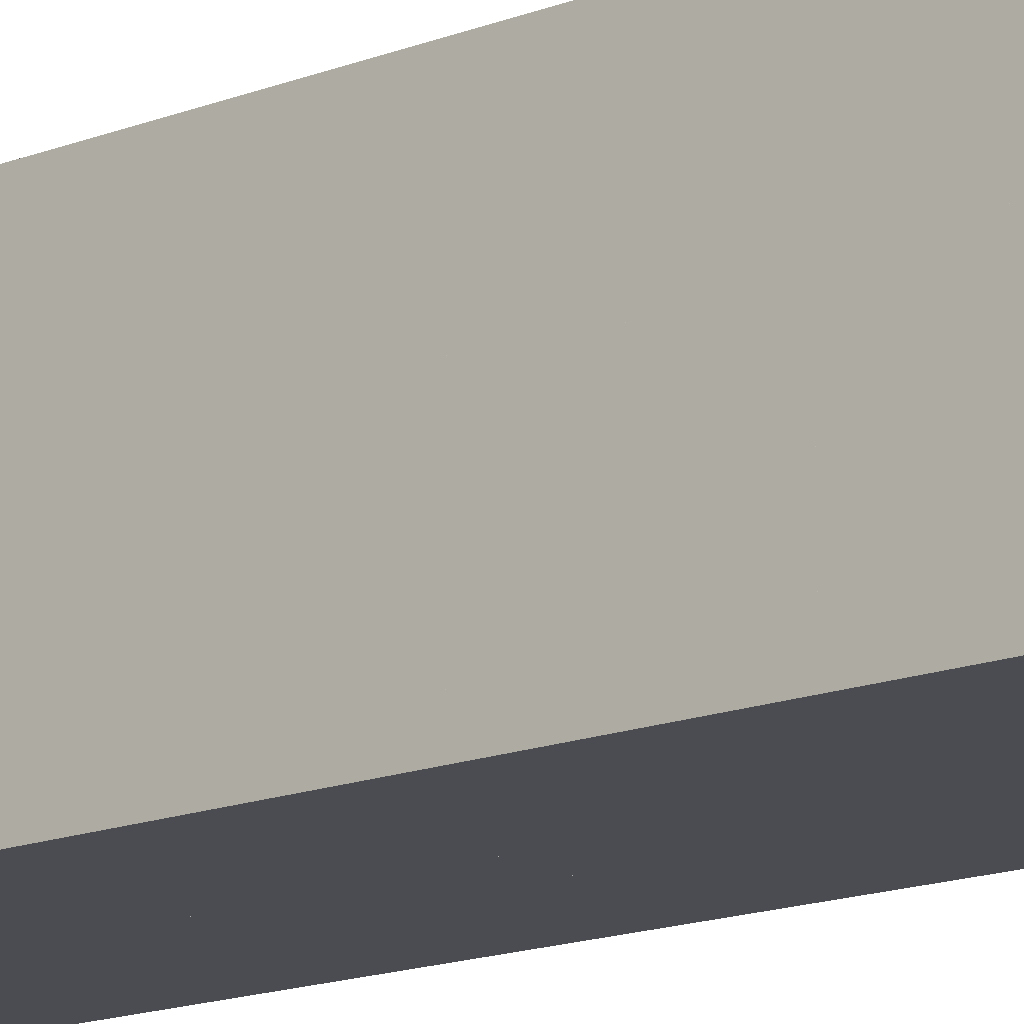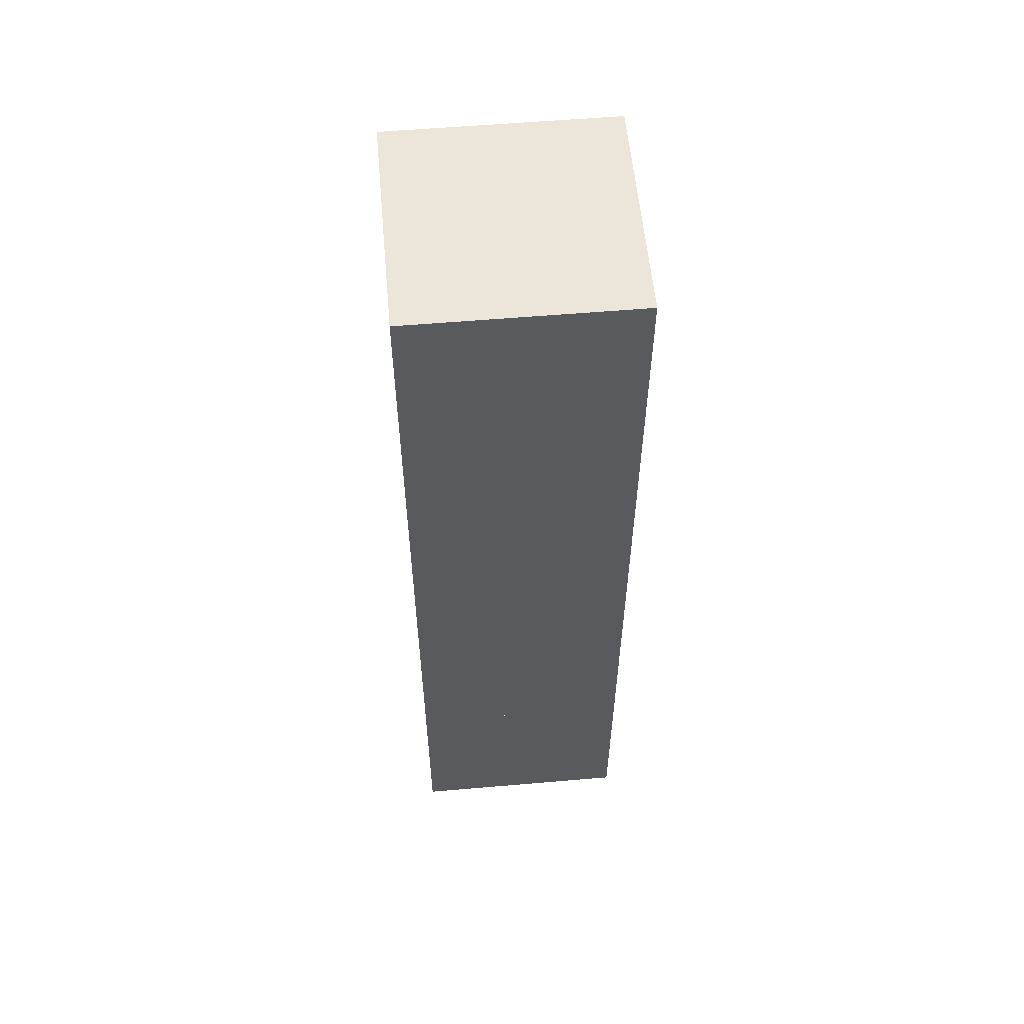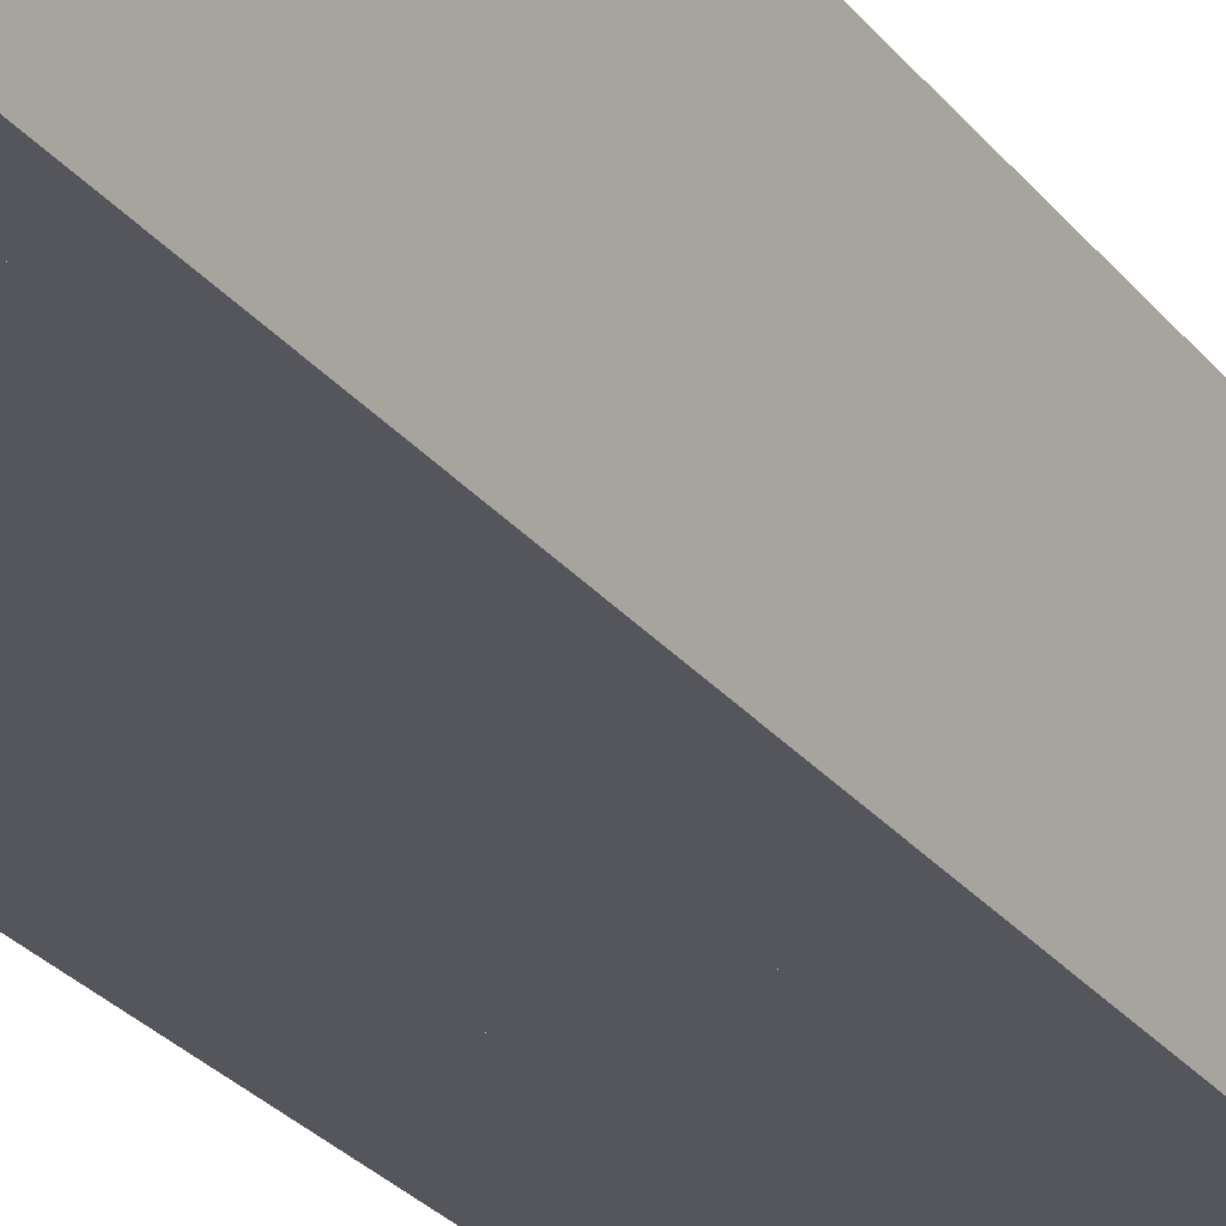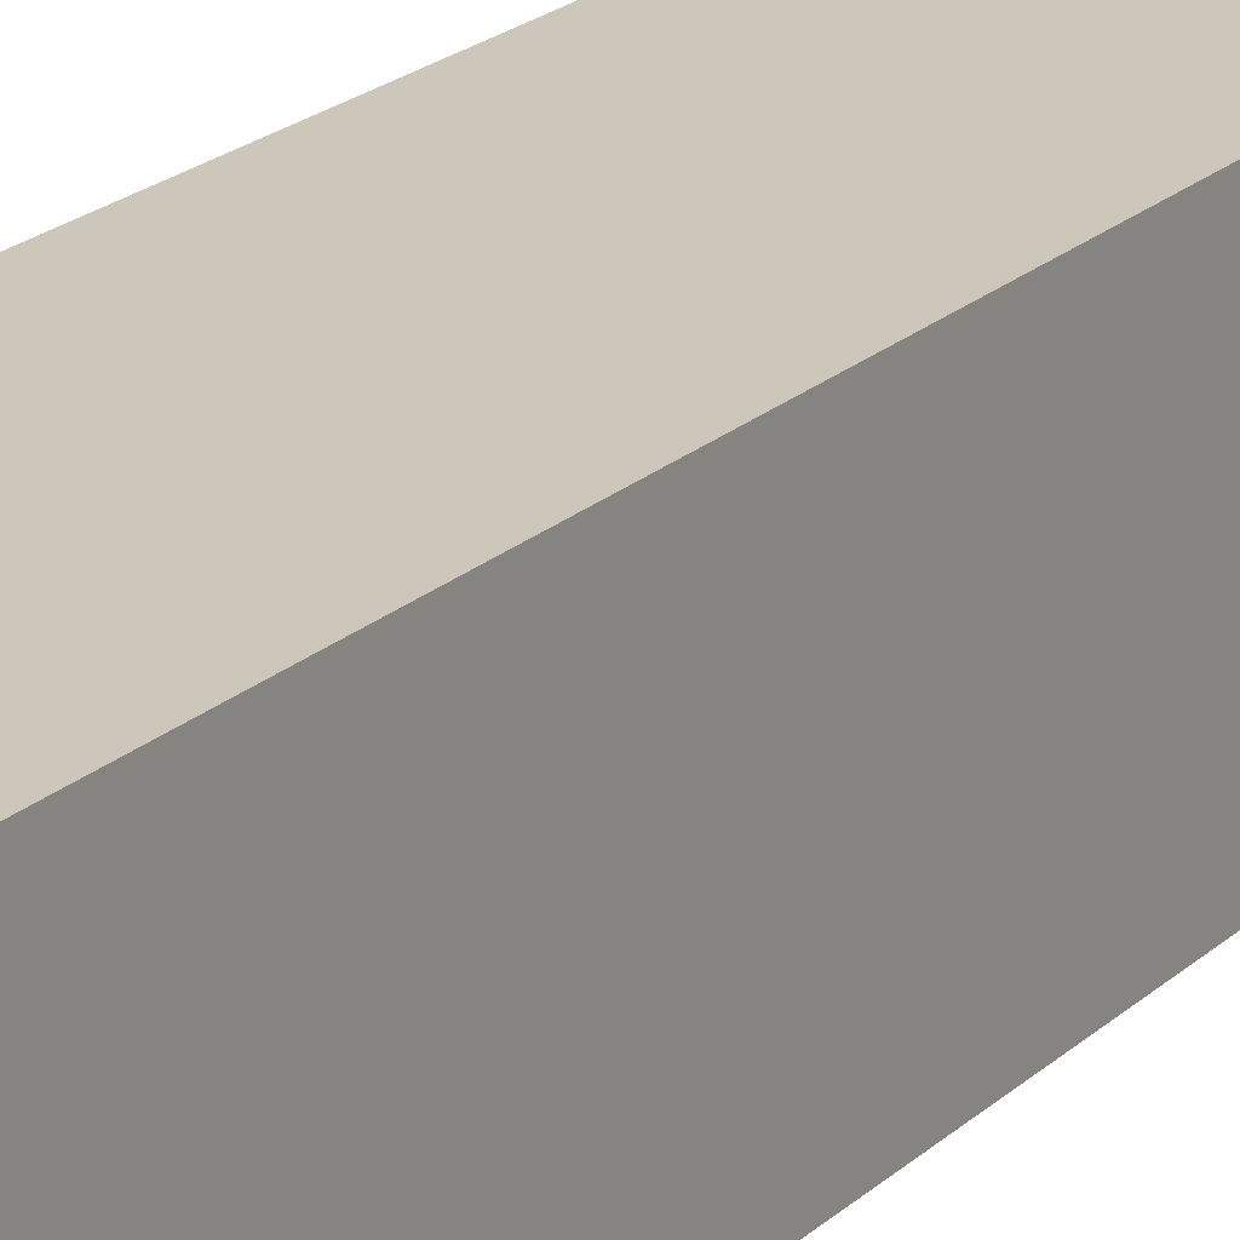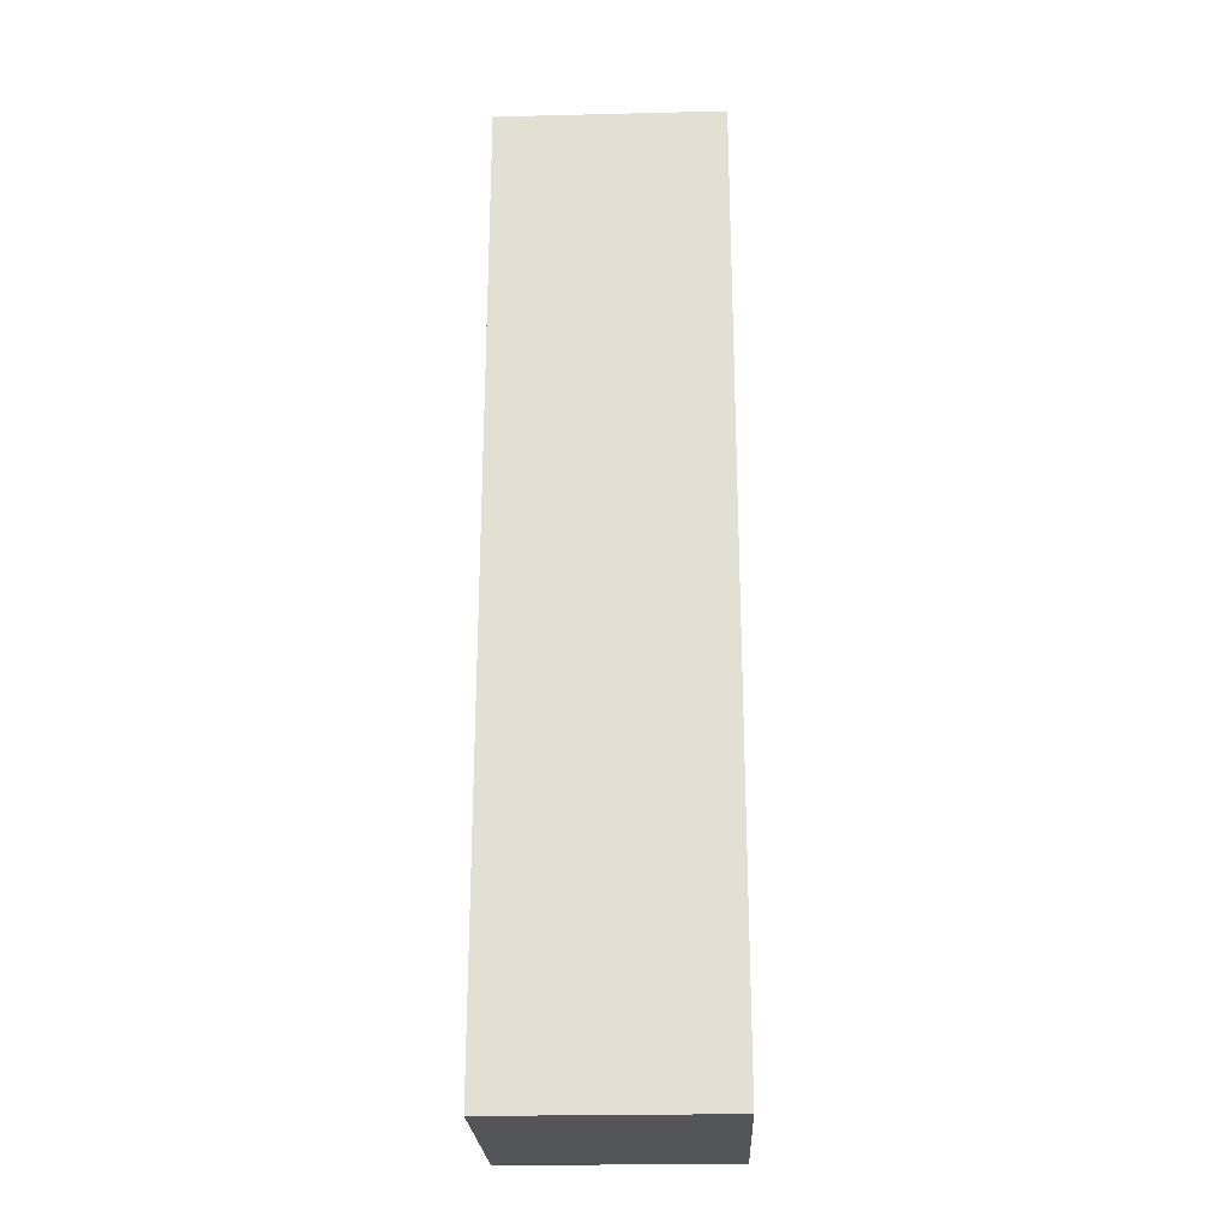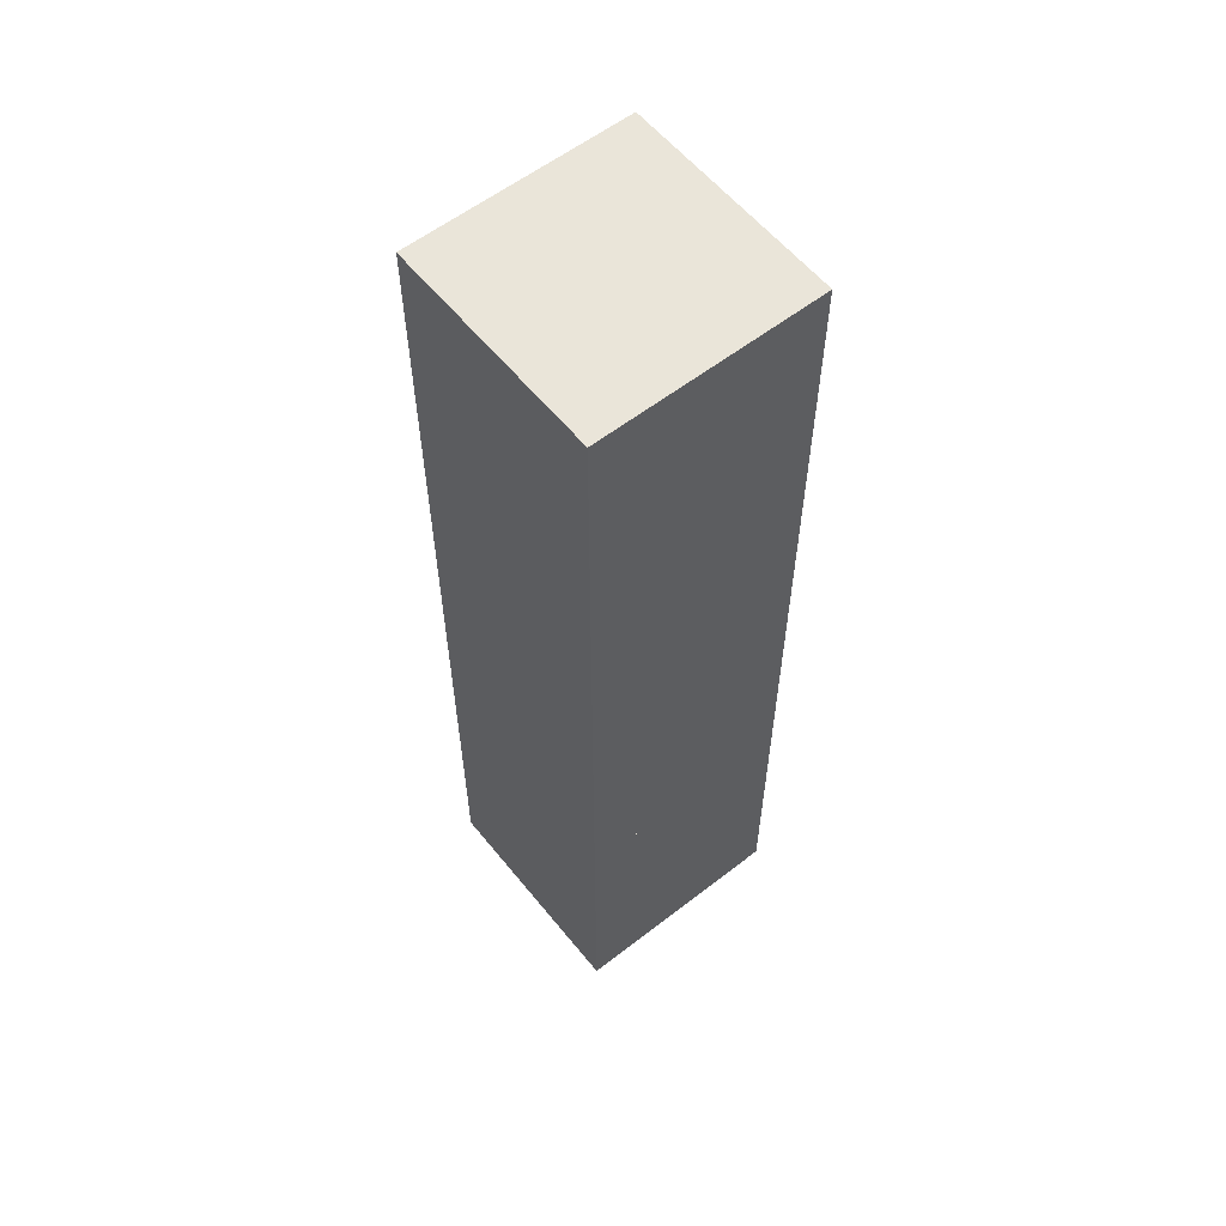
<metadata>
{"format":"obj","ext":"obj","renderer":"f3d","projection":"perspective","resolution":1024,"background":"white","views":[{"elev":-15.5,"azim":-50.4,"up":"+Y"},{"elev":57.2,"azim":-95.1,"up":"+Z"},{"elev":-26.2,"azim":-151.1,"up":"+Y"},{"elev":21.3,"azim":-147.0,"up":"+Y"},{"elev":-24.1,"azim":-87.7,"up":"+Z"},{"elev":58.5,"azim":51.3,"up":"+Z"}]}
</metadata>
<code>
o object_1
v 0 0 12.52
v 0 0 13.49
v 3.194 0 12.52
v 3.194 0 13.49
v 3.194 0 12.52
v 3.194 0 13.49
v 3.194 3.194 12.52
v 3.194 3.194 13.49
v 3.194 3.194 12.52
v 3.194 3.194 13.49
v 0 3.194 12.52
v 0 3.194 13.49
v 0 3.194 12.52
v 0 3.194 13.49
v 0 0 12.52
v 0 0 13.49
v 0 0 12.52
v 3.194 0 12.52
v 3.194 3.194 12.52
v 0 3.194 12.52
v 0 0 13.49
v 3.194 0 13.49
v 3.194 3.194 13.49
v 0 3.194 13.49
f 1 3 4 2
f 5 7 8 6
f 9 11 12 10
f 13 15 16 14
f 18 17 20
f 20 19 18
f 22 24 21
f 24 22 23
o object_2
v 0 0 11.56
v 0 0 12.52
v 3.194 0 11.56
v 3.194 0 12.52
v 3.194 0 11.56
v 3.194 0 12.52
v 3.194 3.194 11.56
v 3.194 3.194 12.52
v 3.194 3.194 11.56
v 3.194 3.194 12.52
v 0 3.194 11.56
v 0 3.194 12.52
v 0 3.194 11.56
v 0 3.194 12.52
v 0 0 11.56
v 0 0 12.52
v 0 0 11.56
v 3.194 0 11.56
v 3.194 3.194 11.56
v 0 3.194 11.56
v 0 0 12.52
v 3.194 0 12.52
v 3.194 3.194 12.52
v 0 3.194 12.52
f 25 27 28 26
f 29 31 32 30
f 33 35 36 34
f 37 39 40 38
f 42 41 44
f 44 43 42
f 46 48 45
f 48 46 47
o object_3
v 0 0 10.6
v 0 0 11.56
v 3.194 0 10.6
v 3.194 0 11.56
v 3.194 0 10.6
v 3.194 0 11.56
v 3.194 3.194 10.6
v 3.194 3.194 11.56
v 3.194 3.194 10.6
v 3.194 3.194 11.56
v 0 3.194 10.6
v 0 3.194 11.56
v 0 3.194 10.6
v 0 3.194 11.56
v 0 0 10.6
v 0 0 11.56
v 0 0 10.6
v 3.194 0 10.6
v 3.194 3.194 10.6
v 0 3.194 10.6
v 0 0 11.56
v 3.194 0 11.56
v 3.194 3.194 11.56
v 0 3.194 11.56
f 49 51 52 50
f 53 55 56 54
f 57 59 60 58
f 61 63 64 62
f 66 65 68
f 68 67 66
f 70 72 69
f 72 70 71
o object_4
v 0 0 9.634
v 0 0 10.6
v 3.194 0 9.634
v 3.194 0 10.6
v 3.194 0 9.634
v 3.194 0 10.6
v 3.194 3.194 9.634
v 3.194 3.194 10.6
v 3.194 3.194 9.634
v 3.194 3.194 10.6
v 0 3.194 9.634
v 0 3.194 10.6
v 0 3.194 9.634
v 0 3.194 10.6
v 0 0 9.634
v 0 0 10.6
v 0 0 9.634
v 3.194 0 9.634
v 3.194 3.194 9.634
v 0 3.194 9.634
v 0 0 10.6
v 3.194 0 10.6
v 3.194 3.194 10.6
v 0 3.194 10.6
f 73 75 76 74
f 77 79 80 78
f 81 83 84 82
f 85 87 88 86
f 90 89 92
f 92 91 90
f 94 96 93
f 96 94 95
o object_5
v 0 0 8.671
v 0 0 9.634
v 3.194 0 8.671
v 3.194 0 9.634
v 3.194 0 8.671
v 3.194 0 9.634
v 3.194 3.194 8.671
v 3.194 3.194 9.634
v 3.194 3.194 8.671
v 3.194 3.194 9.634
v 0 3.194 8.671
v 0 3.194 9.634
v 0 3.194 8.671
v 0 3.194 9.634
v 0 0 8.671
v 0 0 9.634
v 0 0 8.671
v 3.194 0 8.671
v 3.194 3.194 8.671
v 0 3.194 8.671
v 0 0 9.634
v 3.194 0 9.634
v 3.194 3.194 9.634
v 0 3.194 9.634
f 97 99 100 98
f 101 103 104 102
f 105 107 108 106
f 109 111 112 110
f 114 113 116
f 116 115 114
f 118 120 117
f 120 118 119
o object_6
v 0 0 7.708
v 0 0 8.671
v 3.194 0 7.708
v 3.194 0 8.671
v 3.194 0 7.708
v 3.194 0 8.671
v 3.194 3.194 7.708
v 3.194 3.194 8.671
v 3.194 3.194 7.708
v 3.194 3.194 8.671
v 0 3.194 7.708
v 0 3.194 8.671
v 0 3.194 7.708
v 0 3.194 8.671
v 0 0 7.708
v 0 0 8.671
v 0 0 7.708
v 3.194 0 7.708
v 3.194 3.194 7.708
v 0 3.194 7.708
v 0 0 8.671
v 3.194 0 8.671
v 3.194 3.194 8.671
v 0 3.194 8.671
f 121 123 124 122
f 125 127 128 126
f 129 131 132 130
f 133 135 136 134
f 138 137 140
f 140 139 138
f 142 144 141
f 144 142 143
o object_7
v 0 0 6.744
v 0 0 7.708
v 3.194 0 6.744
v 3.194 0 7.708
v 3.194 0 6.744
v 3.194 0 7.708
v 3.194 3.194 6.744
v 3.194 3.194 7.708
v 3.194 3.194 6.744
v 3.194 3.194 7.708
v 0 3.194 6.744
v 0 3.194 7.708
v 0 3.194 6.744
v 0 3.194 7.708
v 0 0 6.744
v 0 0 7.708
v 0 0 6.744
v 3.194 0 6.744
v 3.194 3.194 6.744
v 0 3.194 6.744
v 0 0 7.708
v 3.194 0 7.708
v 3.194 3.194 7.708
v 0 3.194 7.708
f 145 147 148 146
f 149 151 152 150
f 153 155 156 154
f 157 159 160 158
f 162 161 164
f 164 163 162
f 166 168 165
f 168 166 167
o object_8
v 0 0 5.781
v 0 0 6.744
v 3.194 0 5.781
v 3.194 0 6.744
v 3.194 0 5.781
v 3.194 0 6.744
v 3.194 3.194 5.781
v 3.194 3.194 6.744
v 3.194 3.194 5.781
v 3.194 3.194 6.744
v 0 3.194 5.781
v 0 3.194 6.744
v 0 3.194 5.781
v 0 3.194 6.744
v 0 0 5.781
v 0 0 6.744
v 0 0 5.781
v 3.194 0 5.781
v 3.194 3.194 5.781
v 0 3.194 5.781
v 0 0 6.744
v 3.194 0 6.744
v 3.194 3.194 6.744
v 0 3.194 6.744
f 169 171 172 170
f 173 175 176 174
f 177 179 180 178
f 181 183 184 182
f 186 185 188
f 188 187 186
f 190 192 189
f 192 190 191
o object_9
v 0 0 4.817
v 0 0 5.781
v 3.194 0 4.817
v 3.194 0 5.781
v 3.194 0 4.817
v 3.194 0 5.781
v 3.194 3.194 4.817
v 3.194 3.194 5.781
v 3.194 3.194 4.817
v 3.194 3.194 5.781
v 0 3.194 4.817
v 0 3.194 5.781
v 0 3.194 4.817
v 0 3.194 5.781
v 0 0 4.817
v 0 0 5.781
v 0 0 4.817
v 3.194 0 4.817
v 3.194 3.194 4.817
v 0 3.194 4.817
v 0 0 5.781
v 3.194 0 5.781
v 3.194 3.194 5.781
v 0 3.194 5.781
f 193 195 196 194
f 197 199 200 198
f 201 203 204 202
f 205 207 208 206
f 210 209 212
f 212 211 210
f 214 216 213
f 216 214 215
o object_10
v 0 0 3.854
v 0 0 4.817
v 3.194 0 3.854
v 3.194 0 4.817
v 3.194 0 3.854
v 3.194 0 4.817
v 3.194 3.194 3.854
v 3.194 3.194 4.817
v 3.194 3.194 3.854
v 3.194 3.194 4.817
v 0 3.194 3.854
v 0 3.194 4.817
v 0 3.194 3.854
v 0 3.194 4.817
v 0 0 3.854
v 0 0 4.817
v 0 0 3.854
v 3.194 0 3.854
v 3.194 3.194 3.854
v 0 3.194 3.854
v 0 0 4.817
v 3.194 0 4.817
v 3.194 3.194 4.817
v 0 3.194 4.817
f 217 219 220 218
f 221 223 224 222
f 225 227 228 226
f 229 231 232 230
f 234 233 236
f 236 235 234
f 238 240 237
f 240 238 239
o object_11
v 0 0 2.89
v 0 0 3.854
v 3.194 0 2.89
v 3.194 0 3.854
v 3.194 0 2.89
v 3.194 0 3.854
v 3.194 3.194 2.89
v 3.194 3.194 3.854
v 3.194 3.194 2.89
v 3.194 3.194 3.854
v 0 3.194 2.89
v 0 3.194 3.854
v 0 3.194 2.89
v 0 3.194 3.854
v 0 0 2.89
v 0 0 3.854
v 0 0 2.89
v 3.194 0 2.89
v 3.194 3.194 2.89
v 0 3.194 2.89
v 0 0 3.854
v 3.194 0 3.854
v 3.194 3.194 3.854
v 0 3.194 3.854
f 241 243 244 242
f 245 247 248 246
f 249 251 252 250
f 253 255 256 254
f 258 257 260
f 260 259 258
f 262 264 261
f 264 262 263
o object_12
v 0 0 1.927
v 0 0 2.89
v 3.194 0 1.927
v 3.194 0 2.89
v 3.194 0 1.927
v 3.194 0 2.89
v 3.194 3.194 1.927
v 3.194 3.194 2.89
v 3.194 3.194 1.927
v 3.194 3.194 2.89
v 0 3.194 1.927
v 0 3.194 2.89
v 0 3.194 1.927
v 0 3.194 2.89
v 0 0 1.927
v 0 0 2.89
v 0 0 1.927
v 3.194 0 1.927
v 3.194 3.194 1.927
v 0 3.194 1.927
v 0 0 2.89
v 3.194 0 2.89
v 3.194 3.194 2.89
v 0 3.194 2.89
f 265 267 268 266
f 269 271 272 270
f 273 275 276 274
f 277 279 280 278
f 282 281 284
f 284 283 282
f 286 288 285
f 288 286 287
o object_13
v 0 0 0.9635
v 0 0 1.927
v 3.194 0 0.9635
v 3.194 0 1.927
v 3.194 0 0.9635
v 3.194 0 1.927
v 3.194 3.194 0.9635
v 3.194 3.194 1.927
v 3.194 3.194 0.9635
v 3.194 3.194 1.927
v 0 3.194 0.9635
v 0 3.194 1.927
v 0 3.194 0.9635
v 0 3.194 1.927
v 0 0 0.9635
v 0 0 1.927
v 0 0 0.9635
v 3.194 0 0.9635
v 3.194 3.194 0.9635
v 0 3.194 0.9635
v 0 0 1.927
v 3.194 0 1.927
v 3.194 3.194 1.927
v 0 3.194 1.927
f 289 291 292 290
f 293 295 296 294
f 297 299 300 298
f 301 303 304 302
f 306 305 308
f 308 307 306
f 310 312 309
f 312 310 311
o object_14
v 0 0 0
v 0 0 0.9635
v 3.194 0 0
v 3.194 0 0.9635
v 3.194 0 0
v 3.194 0 0.9635
v 3.194 3.194 0
v 3.194 3.194 0.9635
v 3.194 3.194 0
v 3.194 3.194 0.9635
v 0 3.194 0
v 0 3.194 0.9635
v 0 3.194 0
v 0 3.194 0.9635
v 0 0 0
v 0 0 0.9635
v 0 0 0
v 3.194 0 0
v 3.194 3.194 0
v 0 3.194 0
v 0 0 0.9635
v 3.194 0 0.9635
v 3.194 3.194 0.9635
v 0 3.194 0.9635
f 313 315 316 314
f 317 319 320 318
f 321 323 324 322
f 325 327 328 326
f 330 329 332
f 332 331 330
f 334 336 333
f 336 334 335

</code>
